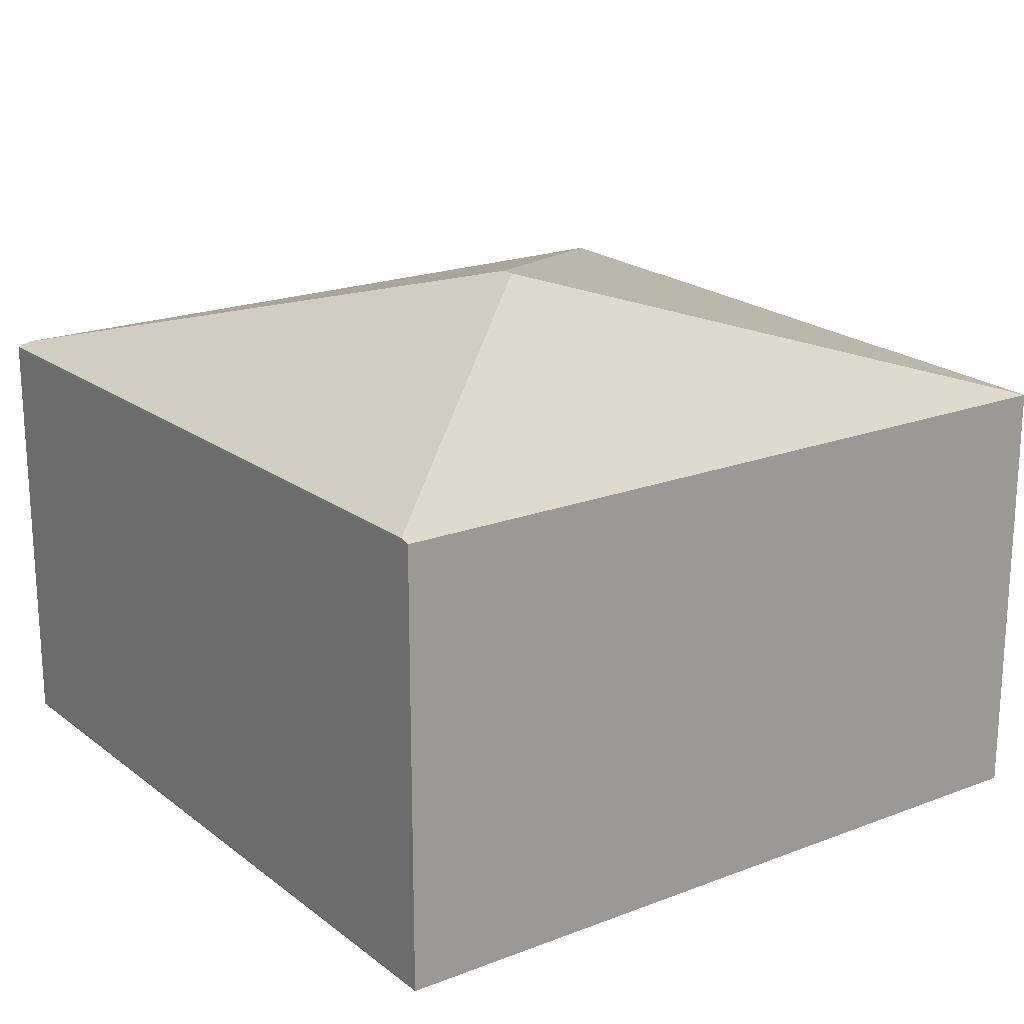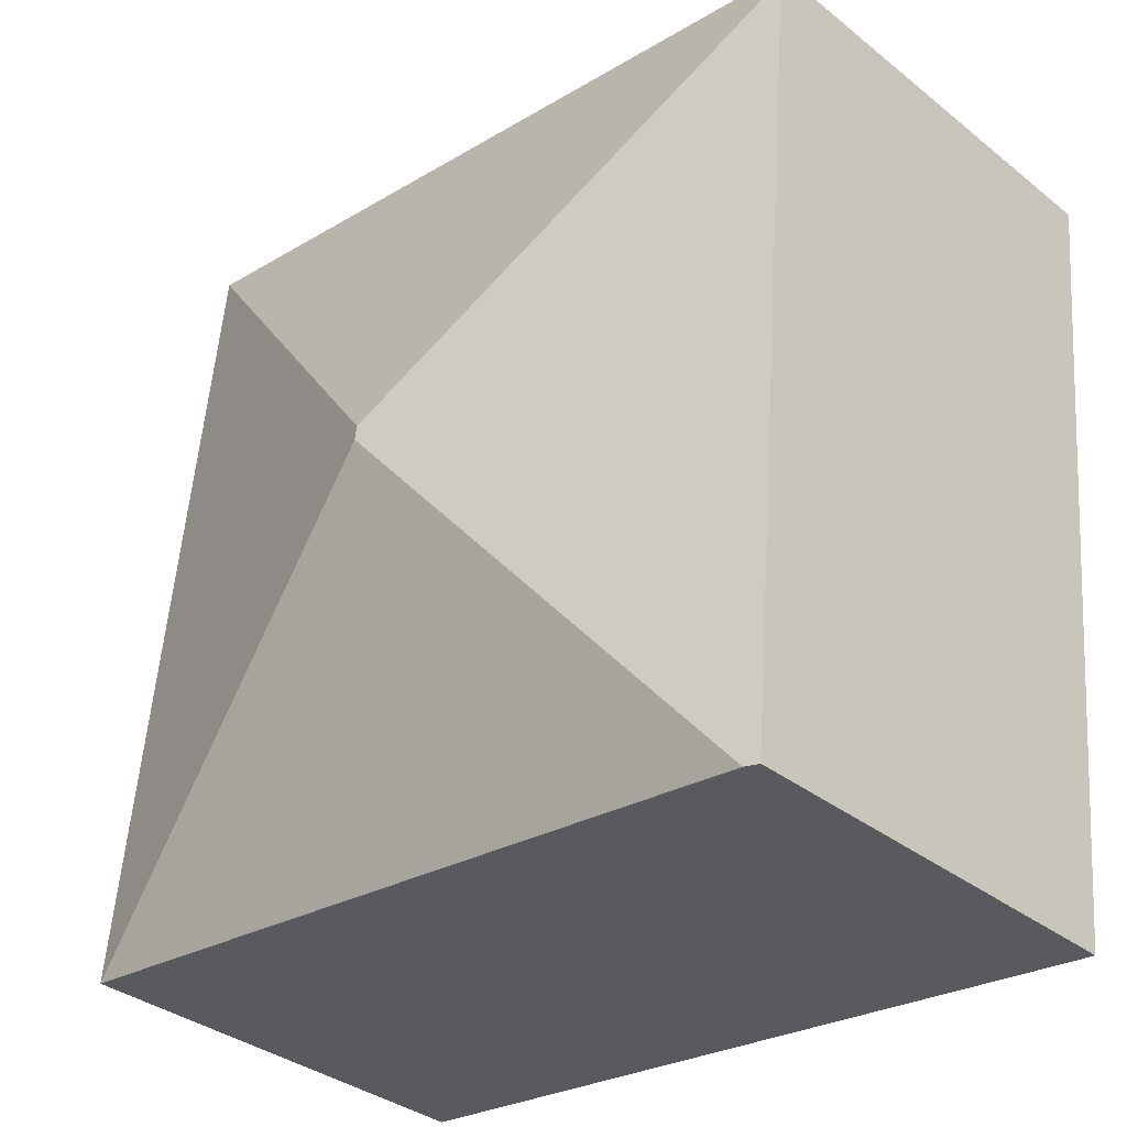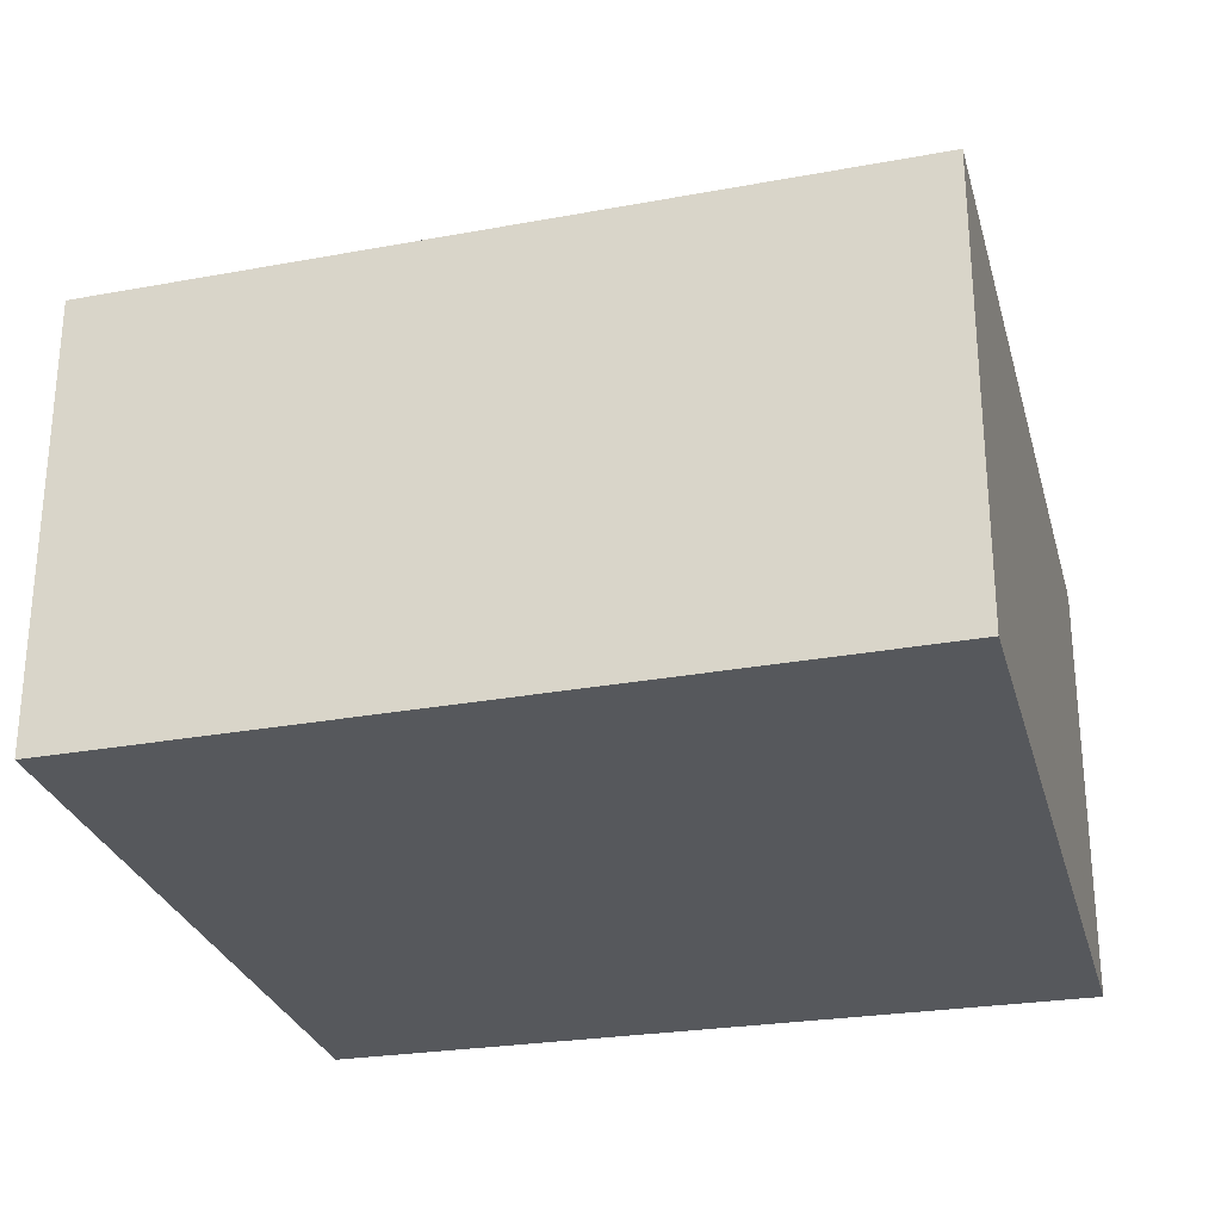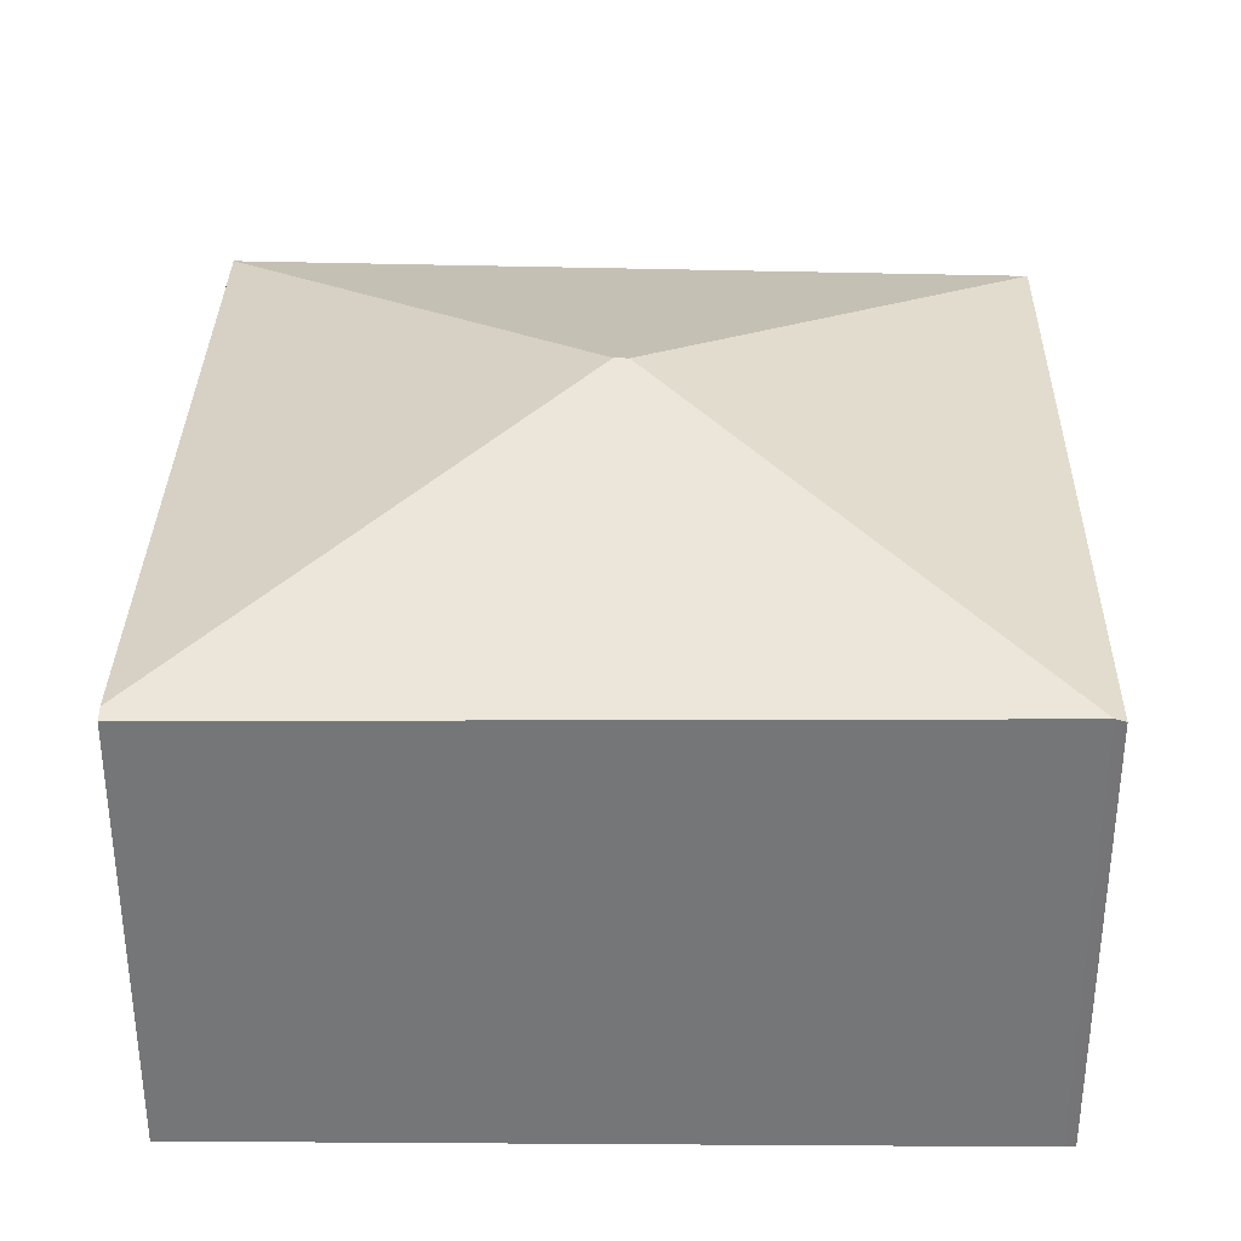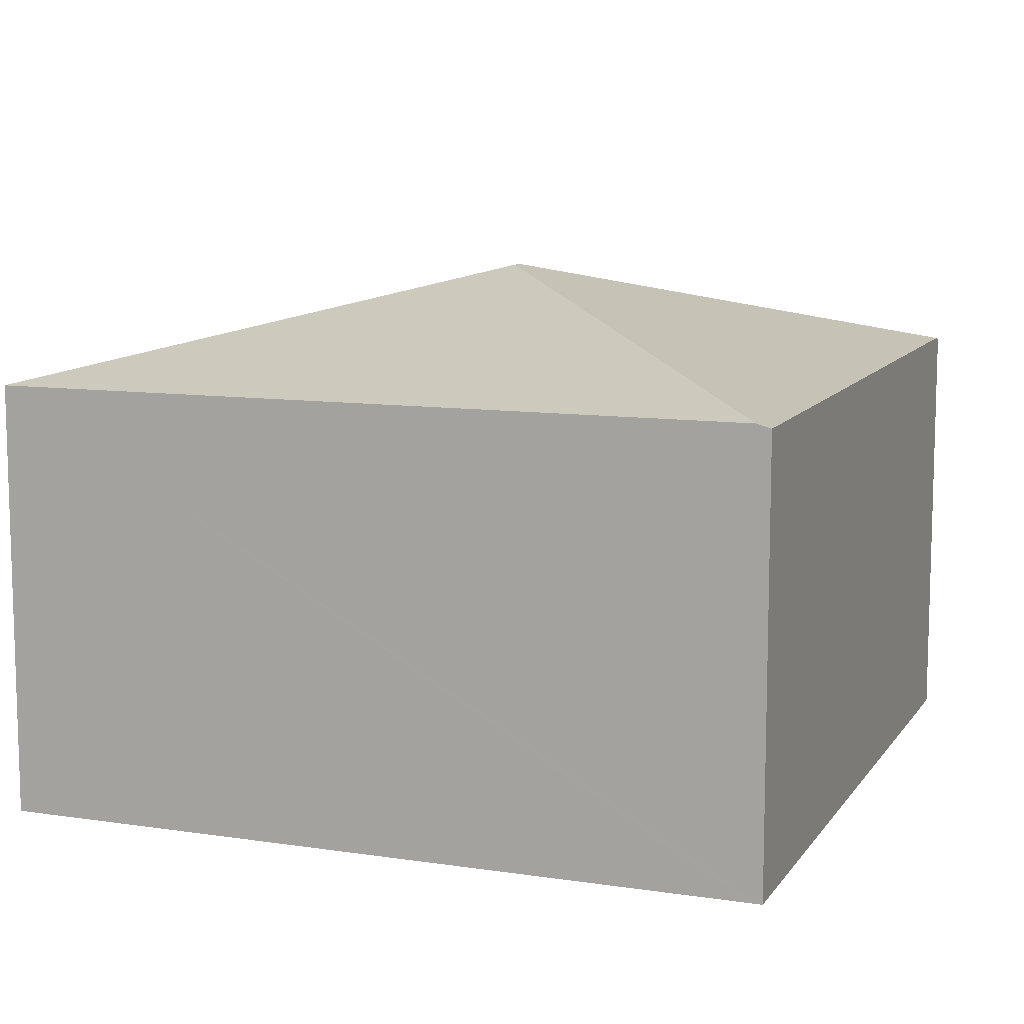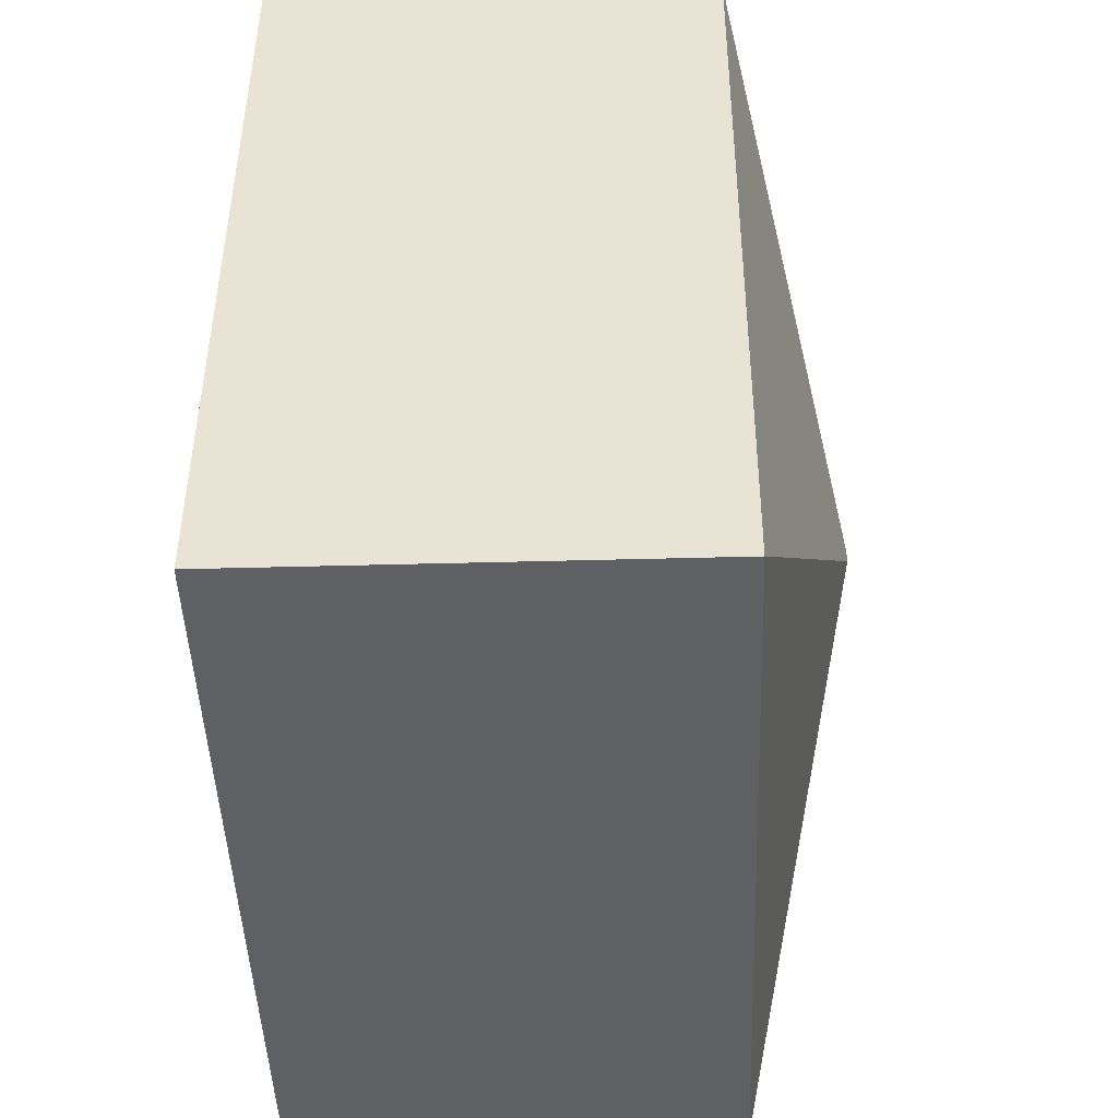
<metadata>
{"format":"obj","ext":"obj","renderer":"f3d","projection":"perspective","resolution":1024,"background":"white","views":[{"elev":19.9,"azim":-41.2,"up":"+Y"},{"elev":-34.5,"azim":-136.7,"up":"+Z"},{"elev":-27.9,"azim":98.7,"up":"+Y"},{"elev":33.3,"azim":-94.7,"up":"+Y"},{"elev":10.0,"azim":-164.5,"up":"+Y"},{"elev":-39.3,"azim":92.0,"up":"+Z"}]}
</metadata>
<code>
v  2.165 2.797 -1.84
v  4.38 2.259 -3.608
v  0.439 2.259 -4.003
v  3.88 2.258 0.399
v  2.155 2.797 -1.768
v  0.005 2.275 -0.052
v  0.366 2.239 -4.01
v  0 2.261 1.384e-16
v  0.366 2.455e-16 -4.01
v  0.005 3.184e-18 -0.052
v  0 0 0
v  3.88 -2.443e-17 0.399
v  4.38 2.209e-16 -3.608
v  0.439 2.451e-16 -4.003
g defaultobject
f 1 2 3
f 1 4 2
f 4 1 5
f 6 3 7
f 3 6 1
f 1 6 5
f 8 5 6
f 5 8 4
f 9 6 7
f 6 9 10
f 6 10 8
f 8 10 11
f 11 4 8
f 4 11 12
f 4 13 2
f 13 4 12
f 3 9 7
f 9 3 2
f 9 2 14
f 14 2 13
f 10 12 11
f 12 10 13
f 13 10 9
f 13 9 14

</code>
